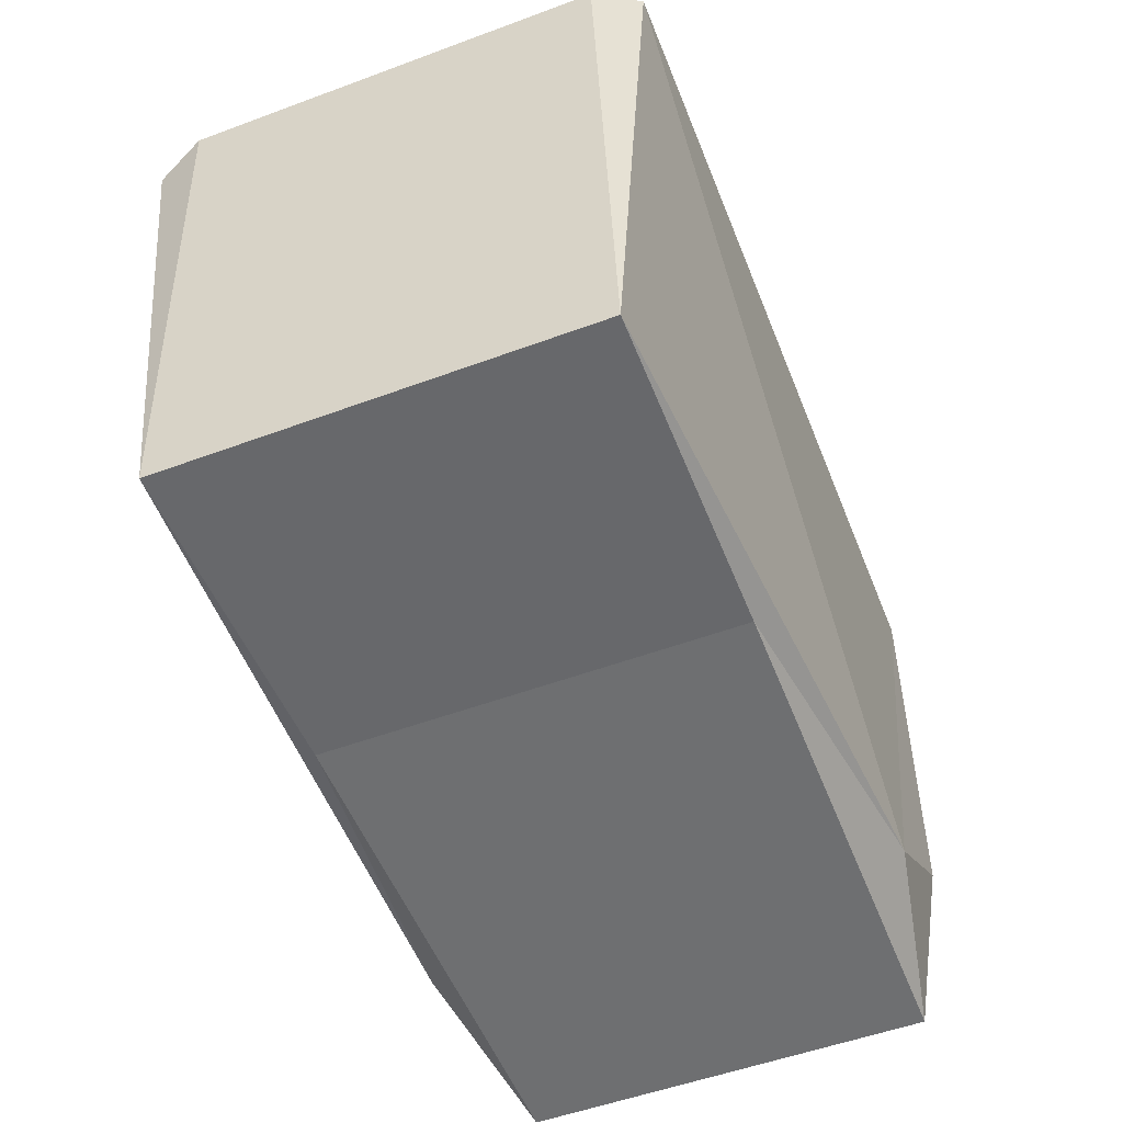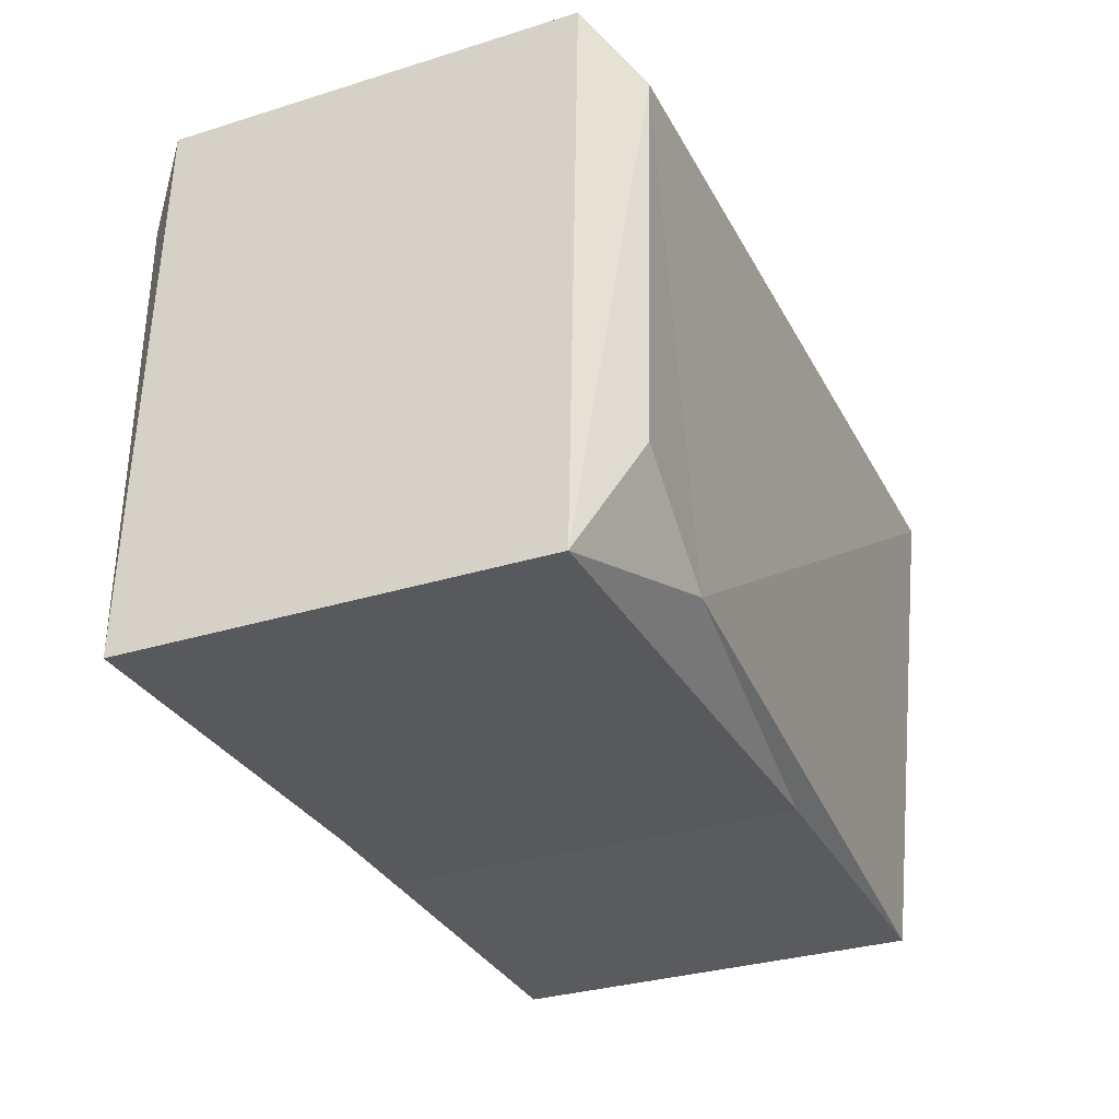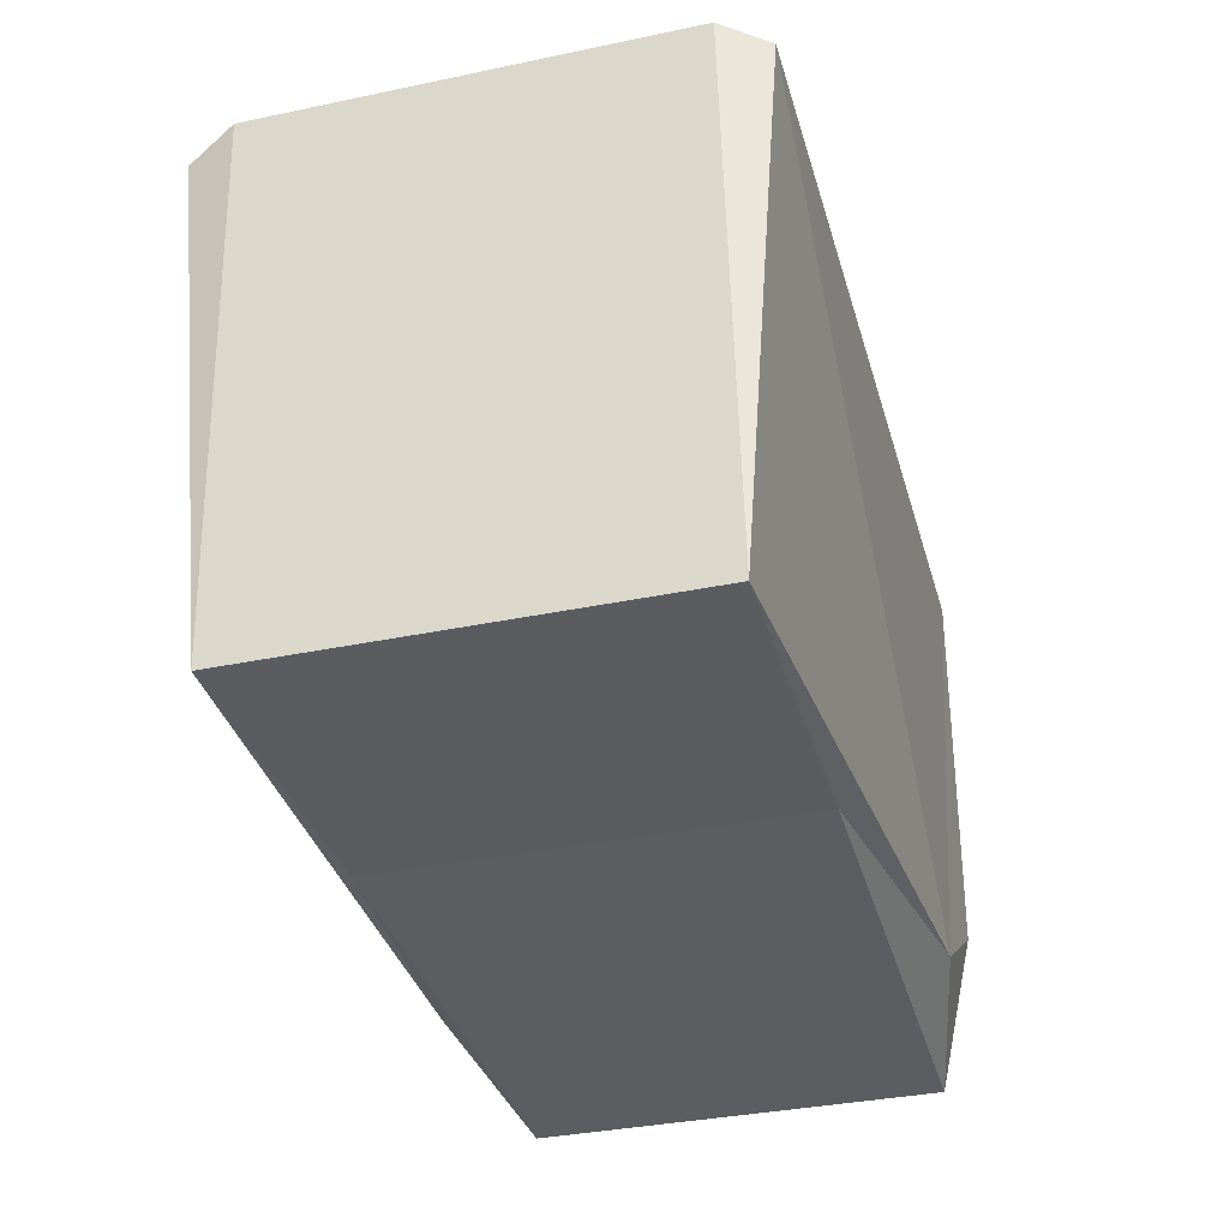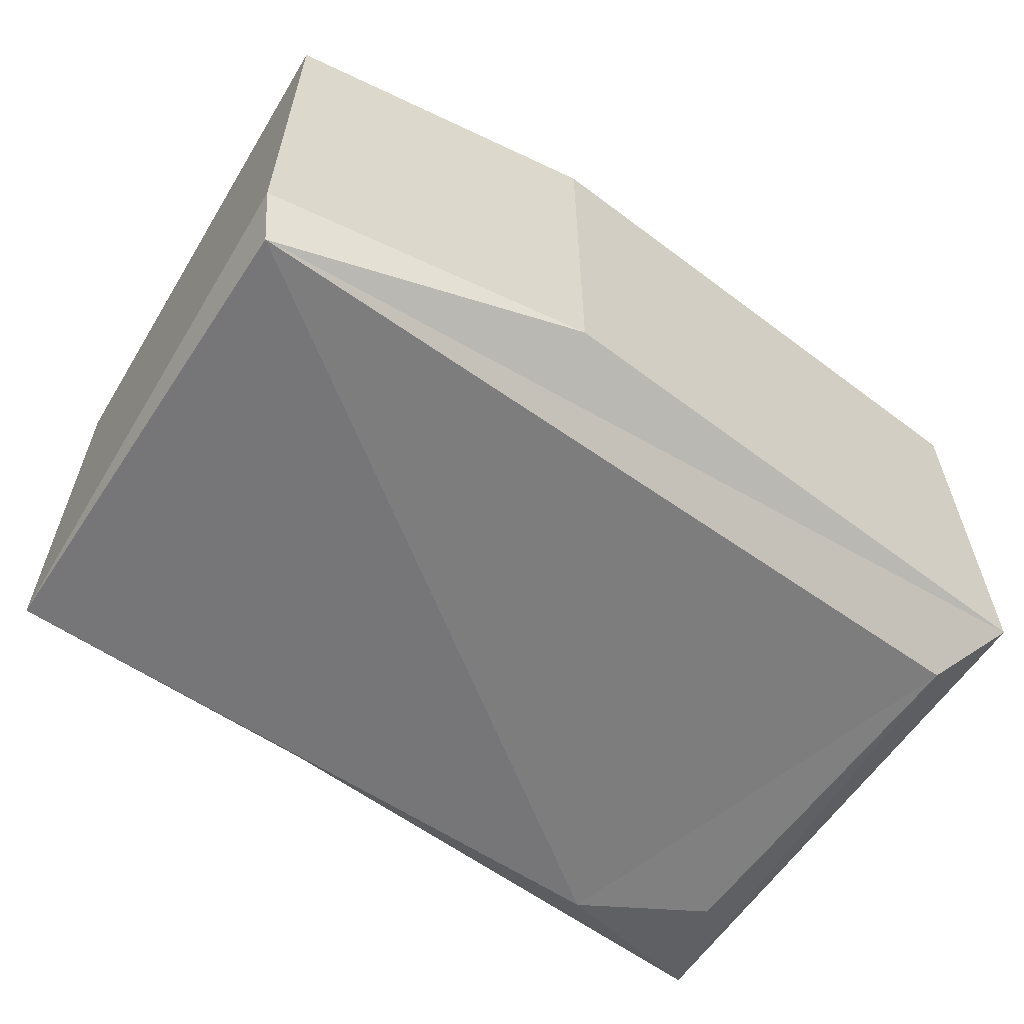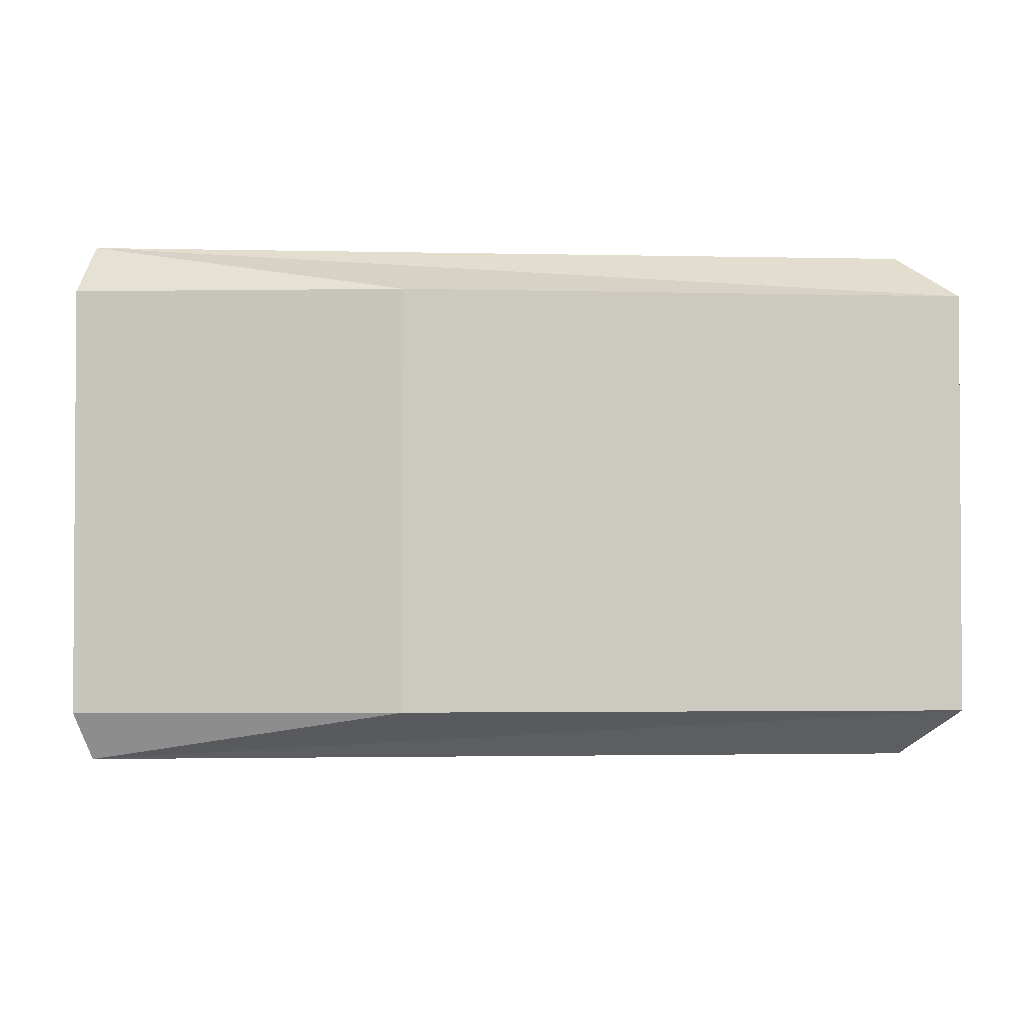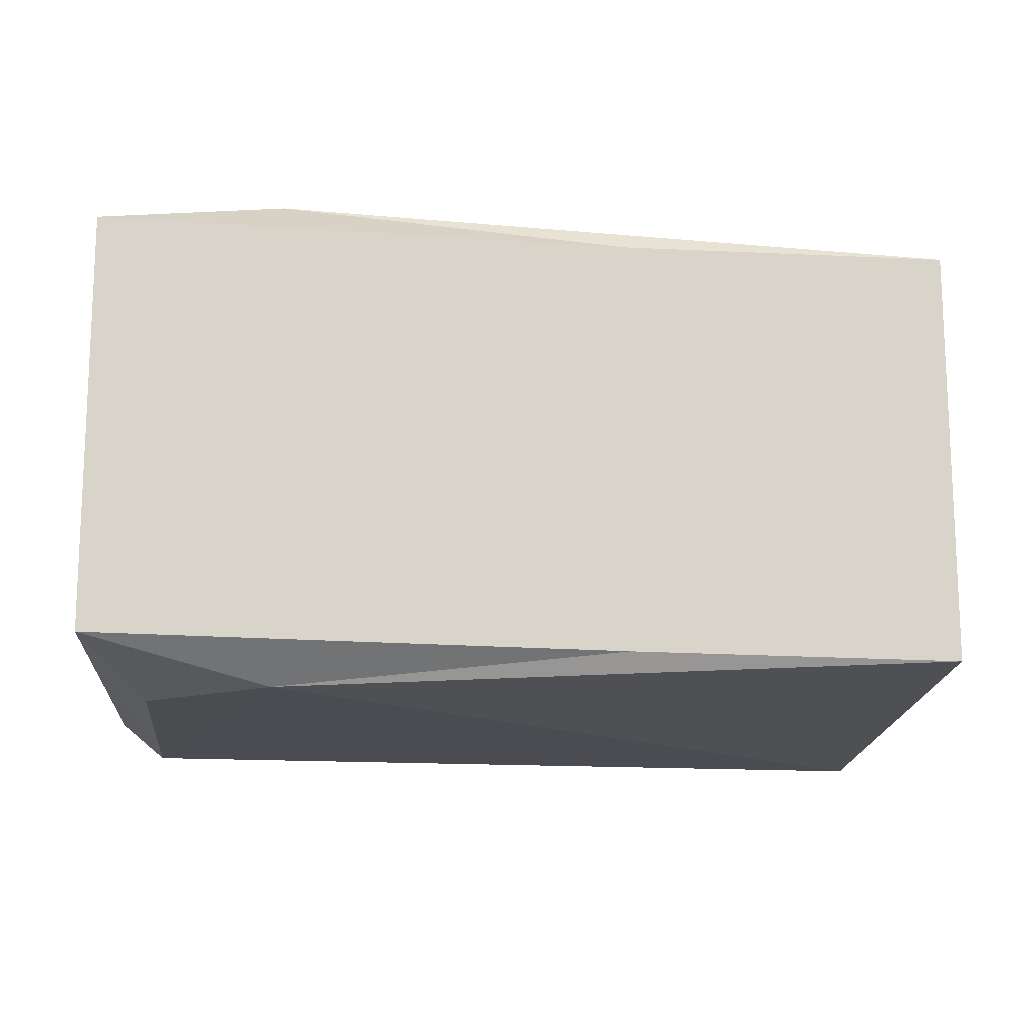
<metadata>
{"format":"obj","ext":"obj","renderer":"f3d","projection":"perspective","resolution":1024,"background":"white","views":[{"elev":-53.2,"azim":111.6,"up":"+Y"},{"elev":-31.6,"azim":-66.2,"up":"+Y"},{"elev":-35.3,"azim":105.5,"up":"+Y"},{"elev":-60.2,"azim":144.2,"up":"+Z"},{"elev":-2.2,"azim":175.7,"up":"+Z"},{"elev":-14.4,"azim":-8.0,"up":"+Z"}]}
</metadata>
<code>
v -0.3 0 0
v -0.2855 0.3828 0
v 0.08535 0.3953 0
v -0.2531 0.3416 0.1693
v 0.2887 0.3433 0.1698
v -0.2581 0.08457 0.1659
v -0.1784 0.03231 0.1634
v -0.2855 0.3828 0.1379
v 0.08535 0.3953 0.1371
v 0.05062 0.008883 0.1388
v 0.2713 0.005161 0.1404
v 0.3 0.3572 0.1387
v -0.3 0 0.1371
v -0.2531 0.3416 -0.1693
v 0.2887 0.3433 -0.1698
v -0.2581 0.08457 -0.1659
v -0.1784 0.03231 -0.1634
v -0.2855 0.3828 -0.1379
v 0.08535 0.3953 -0.1371
v 0.05062 0.008883 -0.1388
v 0.2713 0.005161 -0.1404
v 0.3 0.3572 -0.1387
v -0.3 0 -0.1371
f 5 4 7
f 7 4 6
f 11 5 7
f 4 5 8
f 6 4 13
f 7 6 13
f 13 10 7
f 12 9 5
f 5 9 8
f 4 8 13
f 11 12 5
f 10 11 7
f 13 8 2 1
f 8 9 3 2
f 15 17 14
f 17 16 14
f 21 17 15
f 14 18 15
f 16 23 14
f 17 23 16
f 23 17 20
f 22 15 19
f 15 18 19
f 14 23 18
f 21 15 22
f 20 17 21
f 23 1 2 18
f 18 2 3 19
f 12 22 9
f 9 22 3
f 22 19 3
f 11 21 12
f 12 21 22
f 13 1 10
f 23 20 1
f 1 20 10
f 21 11 20
f 10 20 11

</code>
